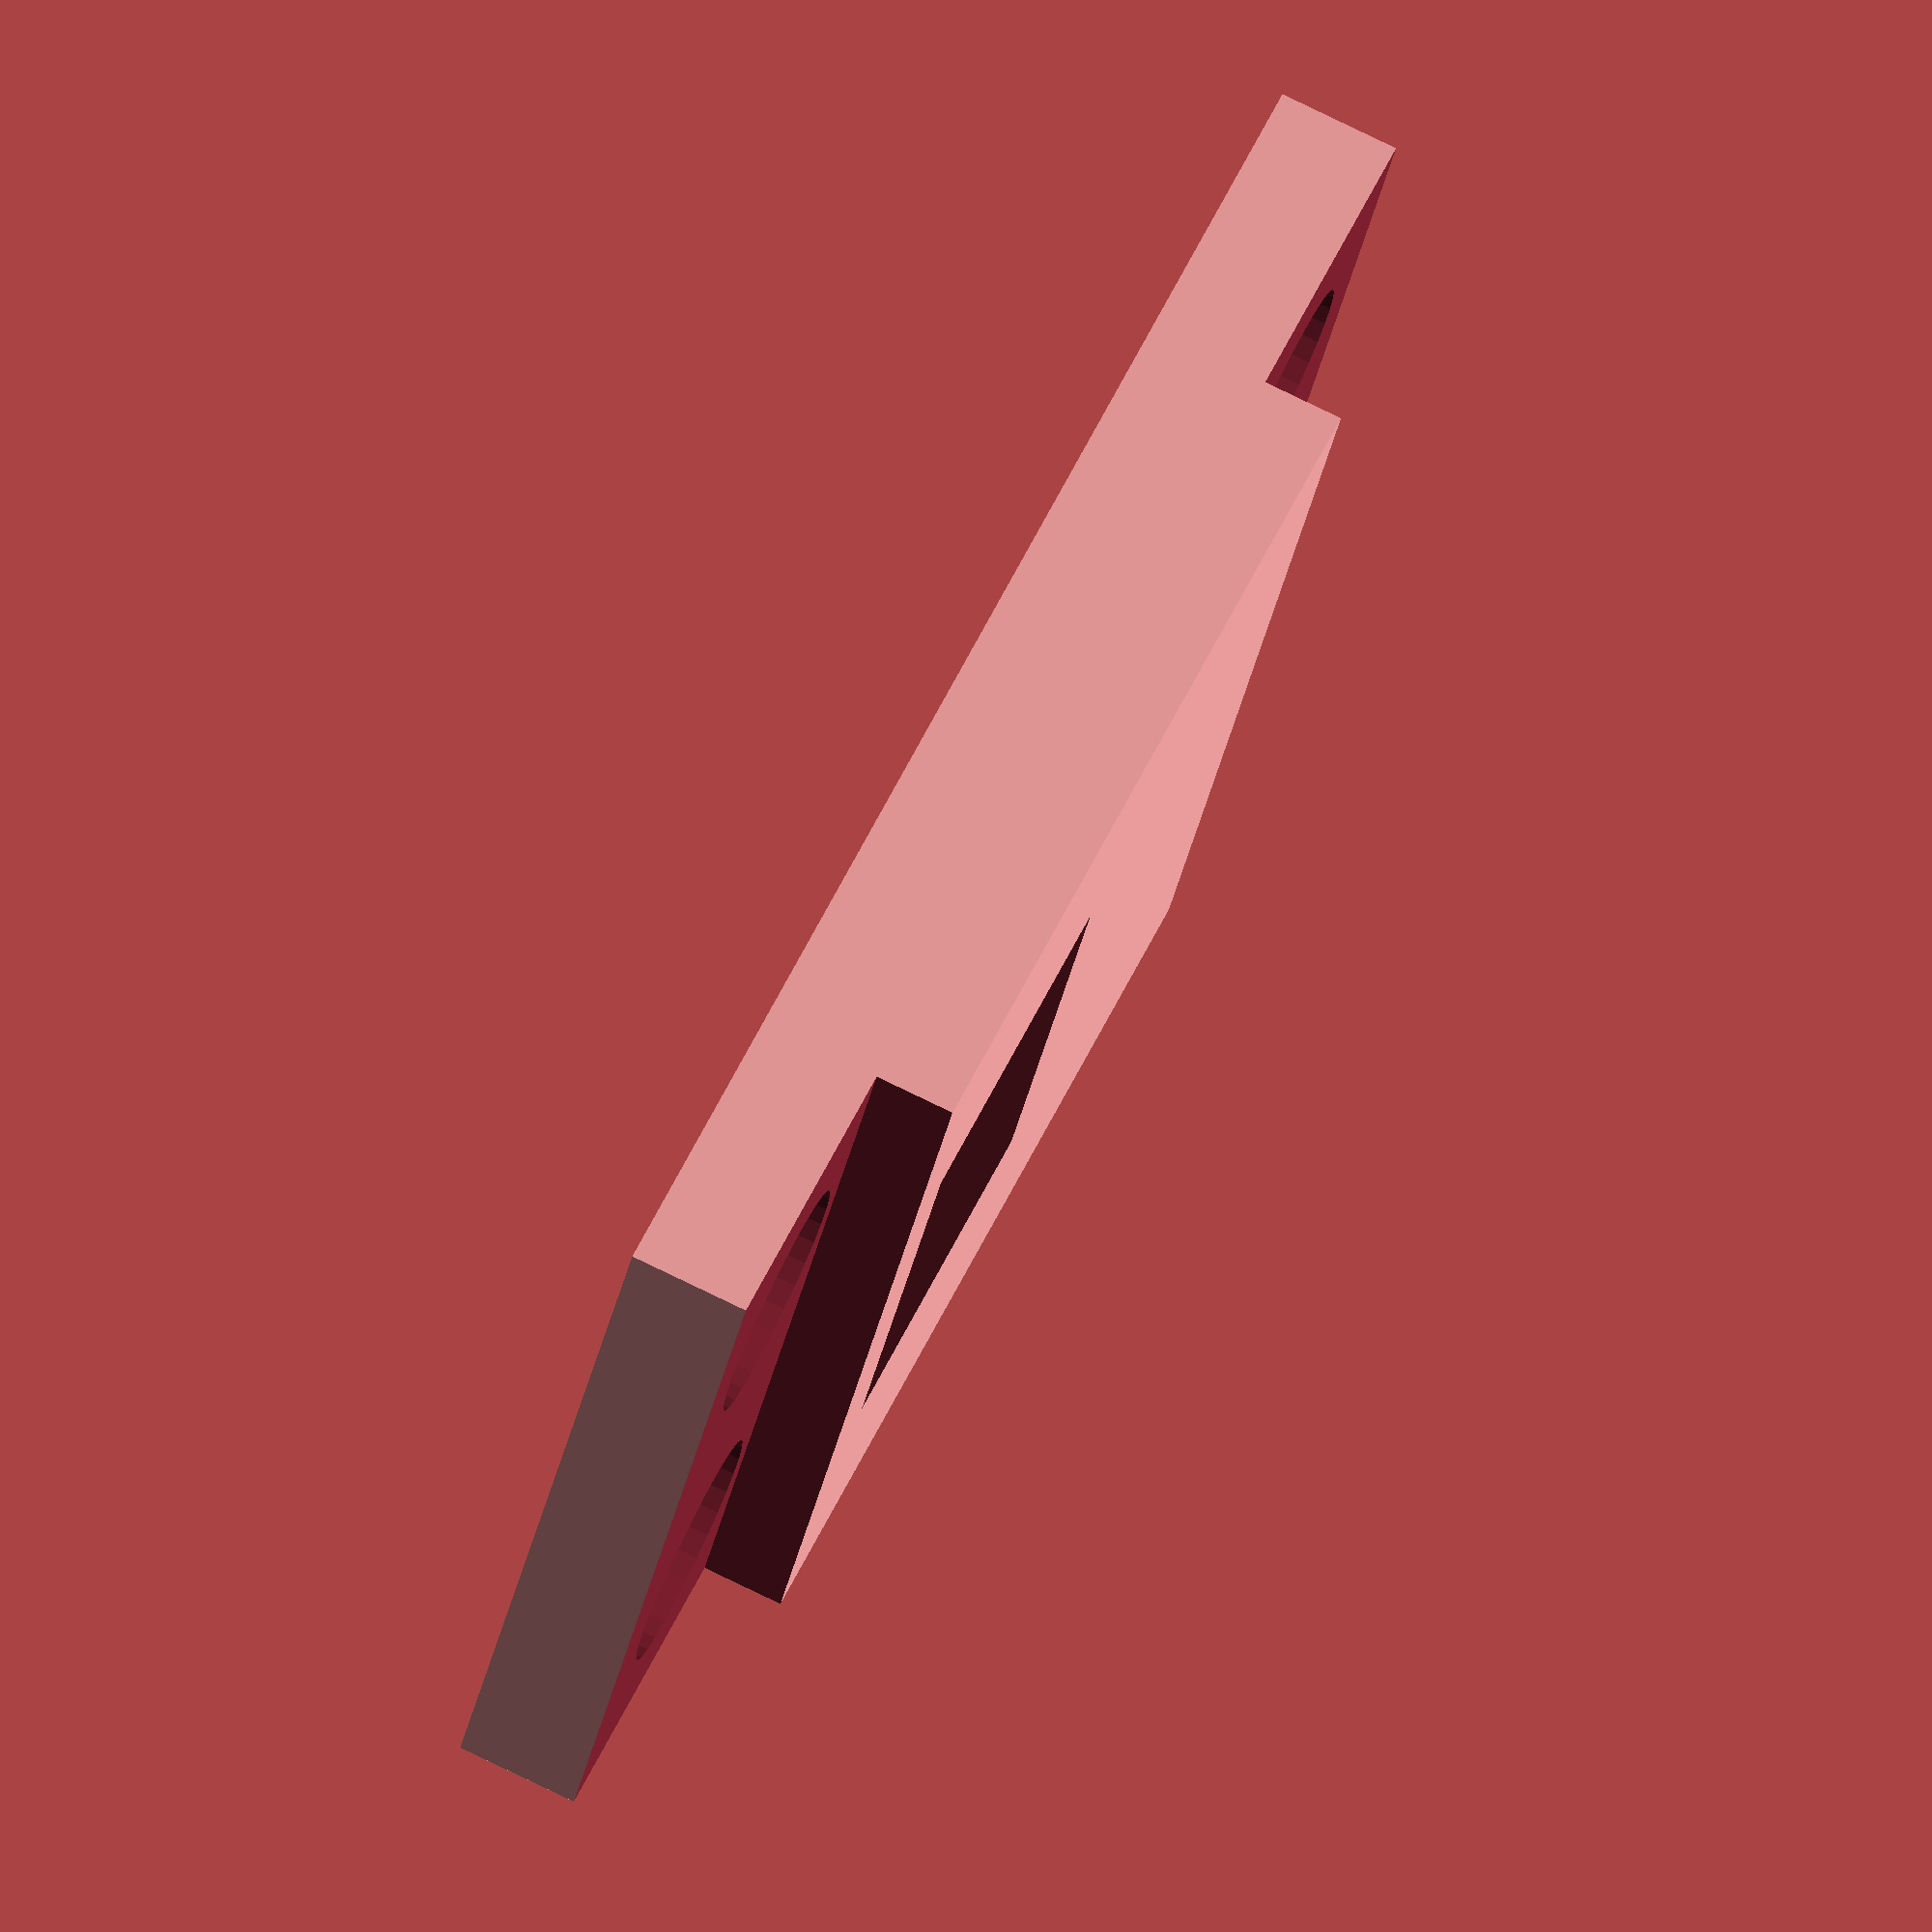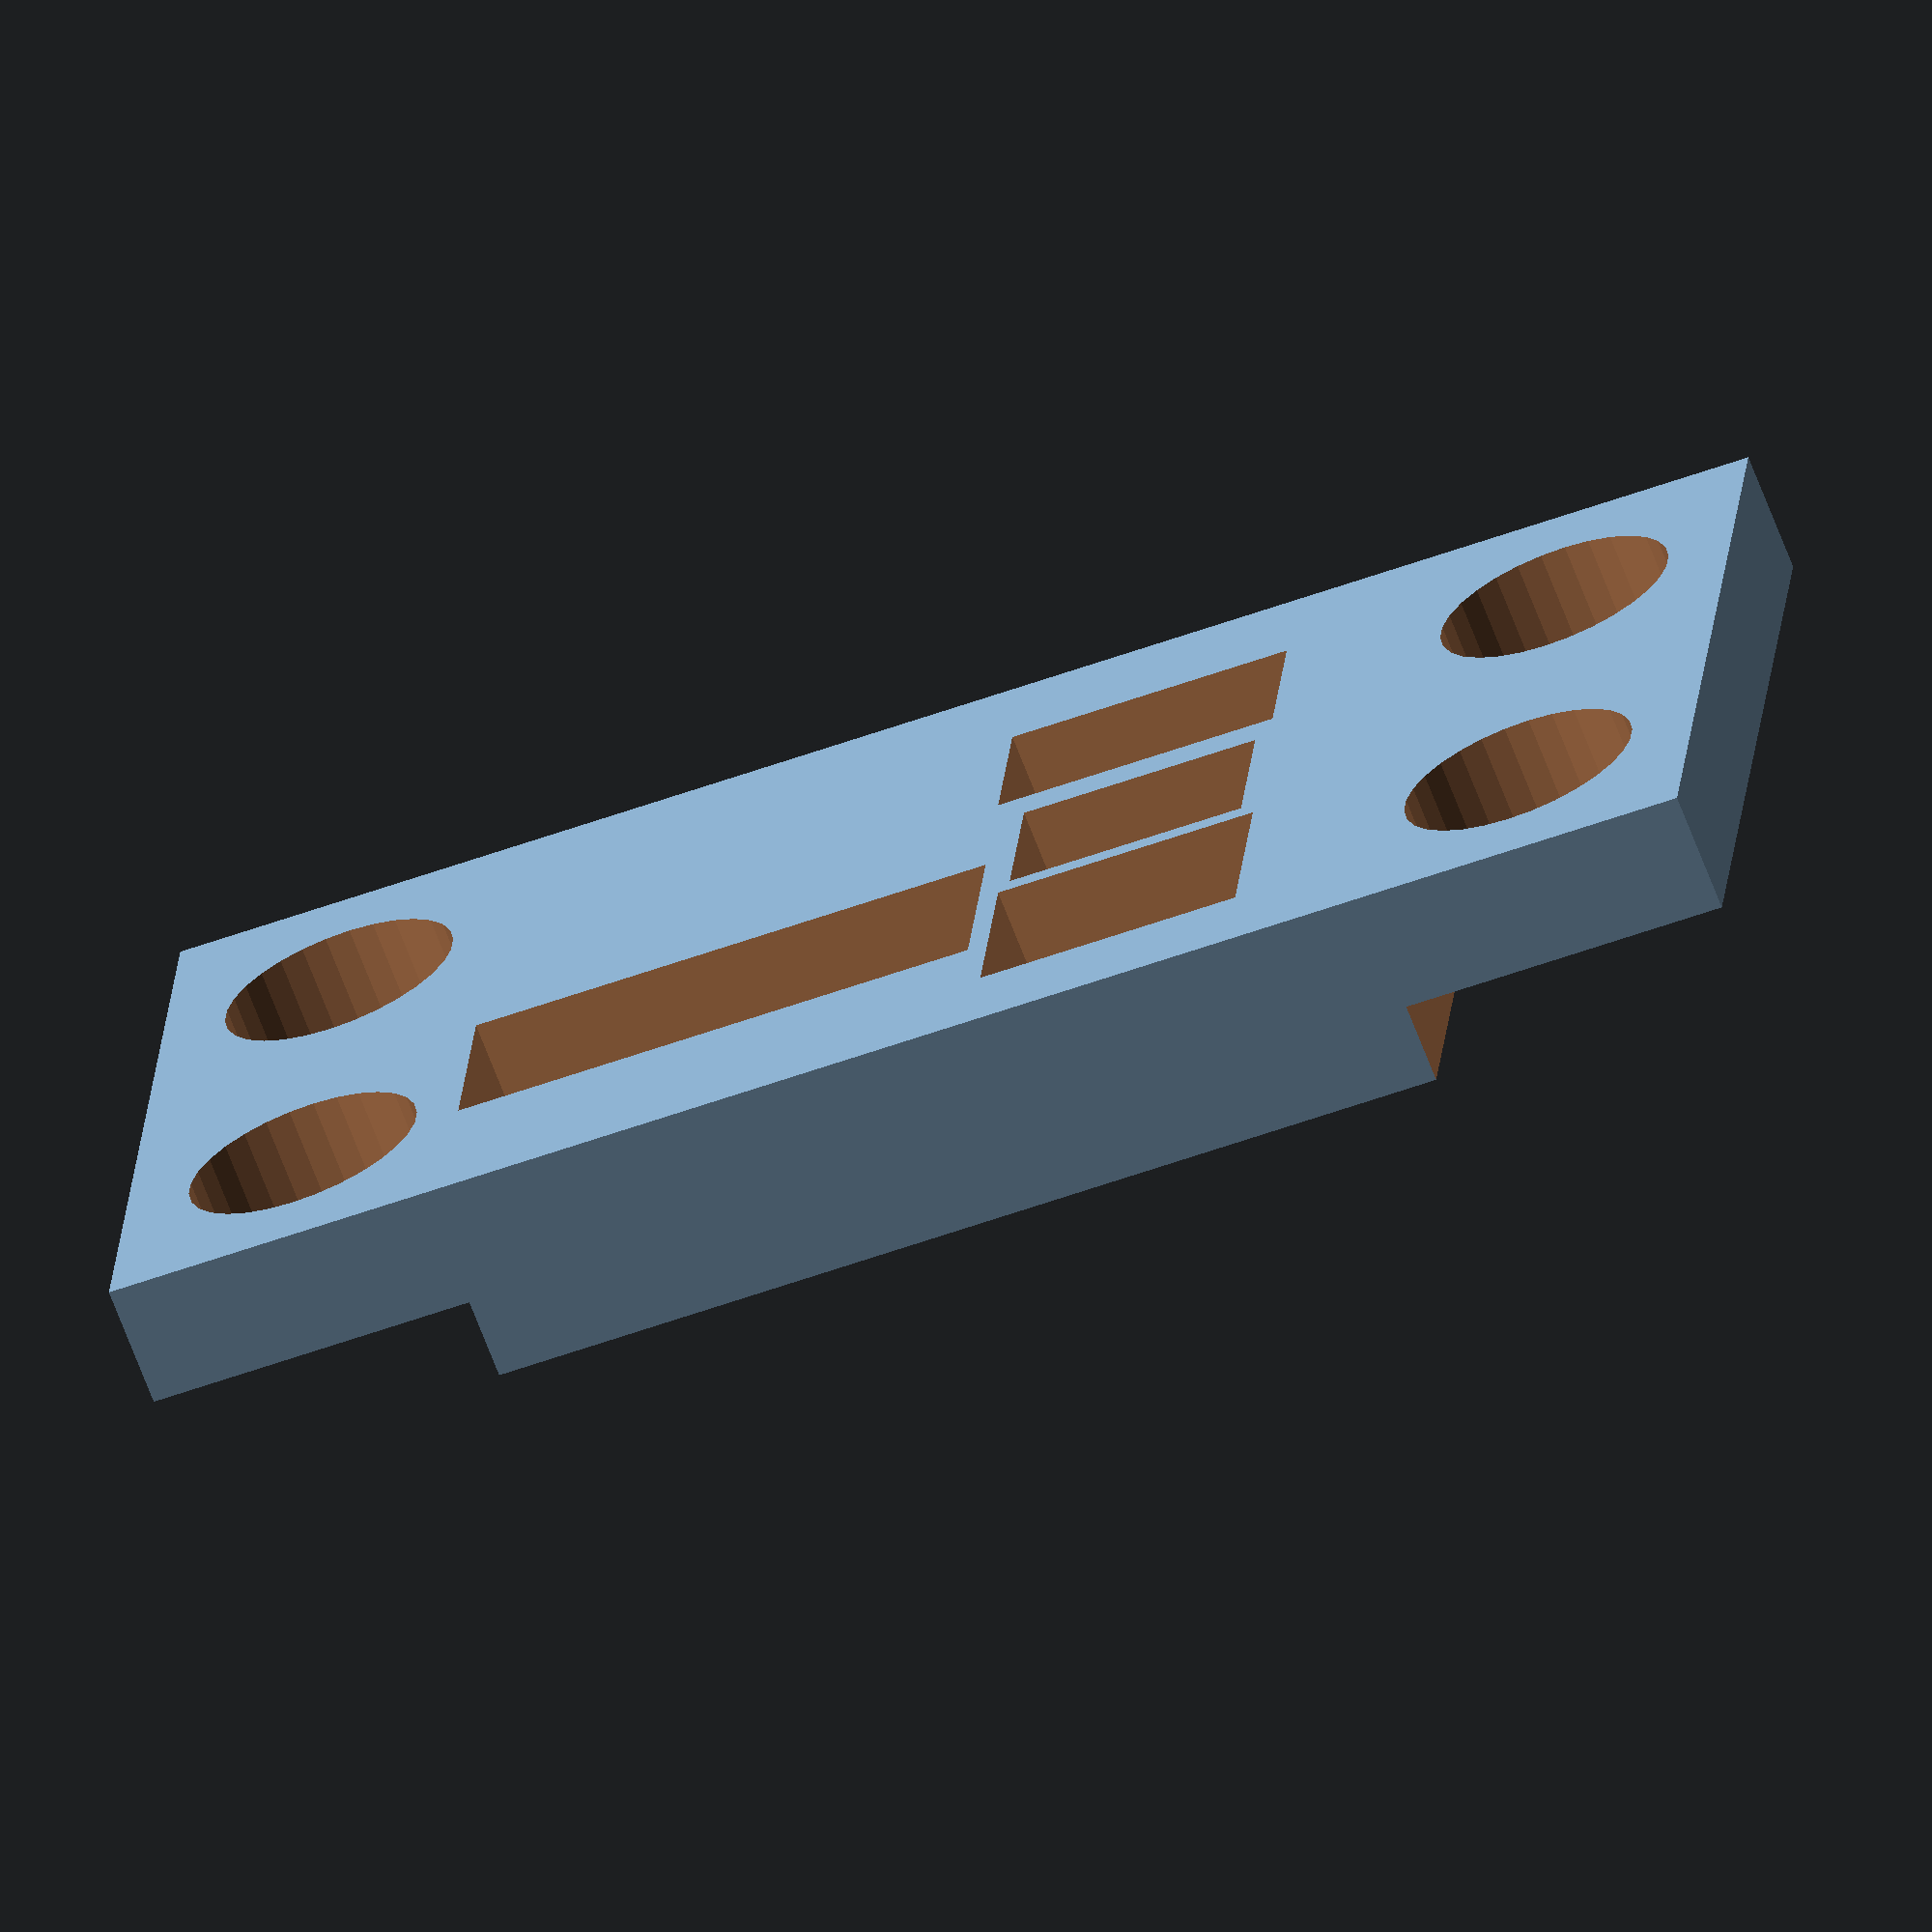
<openscad>
$fn = 30;
difference(){
    cube([20, 40, 5], center = true);
    
    /// rohove diry
        translate([5.08, 15.5, 0]){
            cylinder(16, 2.9, 2.9, center = true);
        }
        translate([-5.08, 15.5, 0]){
            cylinder(16, 2.9, 2.9, center = true);
        }    
        translate([5.08, -15.5, 0]){
            cylinder(16, 2.9, 2.9, center = true);
        }   
        translate([-5.08, -15.5, 0]){
            cylinder(16, 2.9, 2.9, center = true);
        }
    
    ///     zapusteni pro srouby
    translate([0, 16, 2]){
        cube([21, 8.1, 3], center = true);
    }
    translate([0, -16, 2]){
        cube([21, 8.1, 3], center = true);
    }
     
    /// trychtyr
    translate([0, 5.2, 2.5]){
        rotate([0, 0, 45]){
            cylinder(6, 4, 9, $fn=4, center = true);
        }
    }
    
    /// zlepseni tesneni v trychtyri
  translate([0, 5.2, -2]){
      cube([4, 5.9, 3.5],center = true);
    }
    
    /// vyber pro komponenty
    
    ///1
    translate([-3, -5, -2]){
        cube([5, 13, 3], center = true);
    }
    
    ///2
    translate([-5, 5.25, -2]){
        cube([5, 6.5, 3],center = true);
    }
    ///3
    translate([5, 5, -2]){
        cube([4, 7, 3], center = true);
    }
}   

</openscad>
<views>
elev=281.1 azim=297.9 roll=295.9 proj=o view=wireframe
elev=247.9 azim=84.8 roll=339.2 proj=o view=wireframe
</views>
